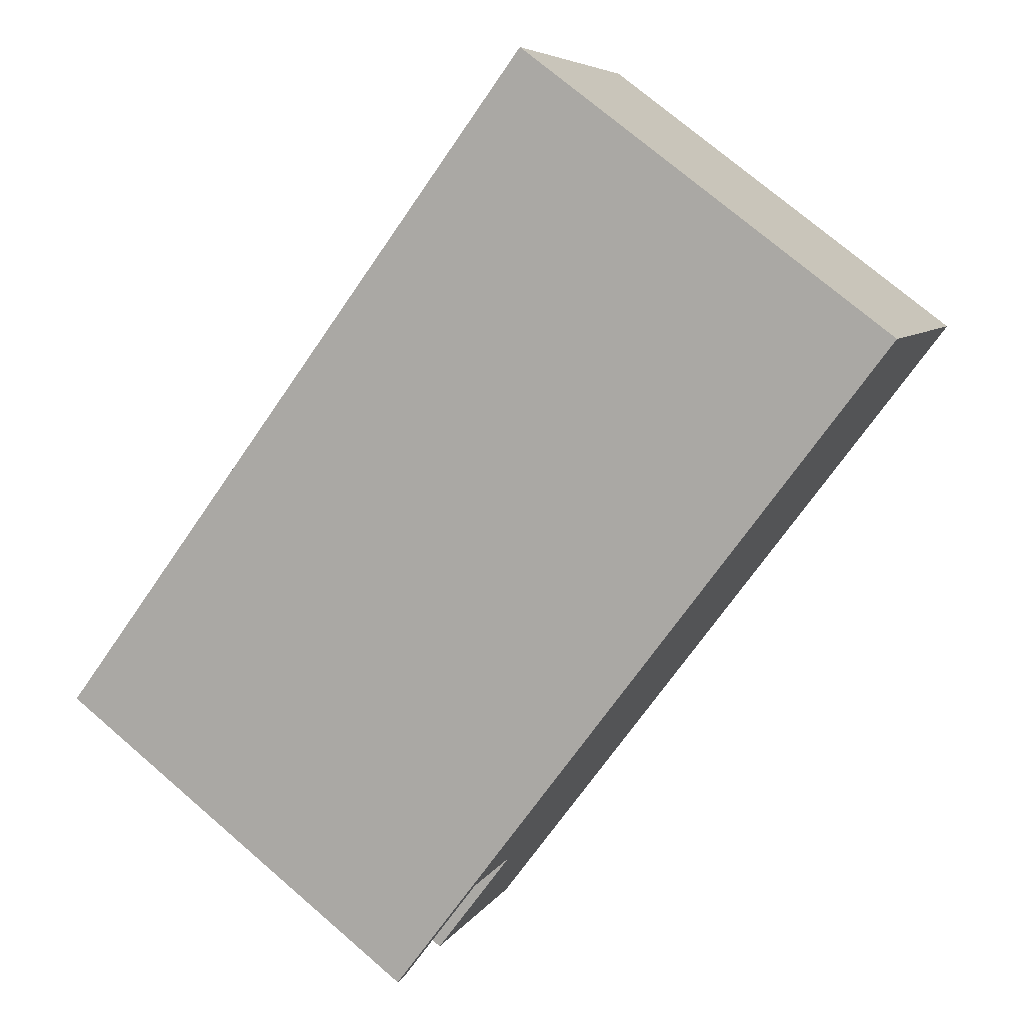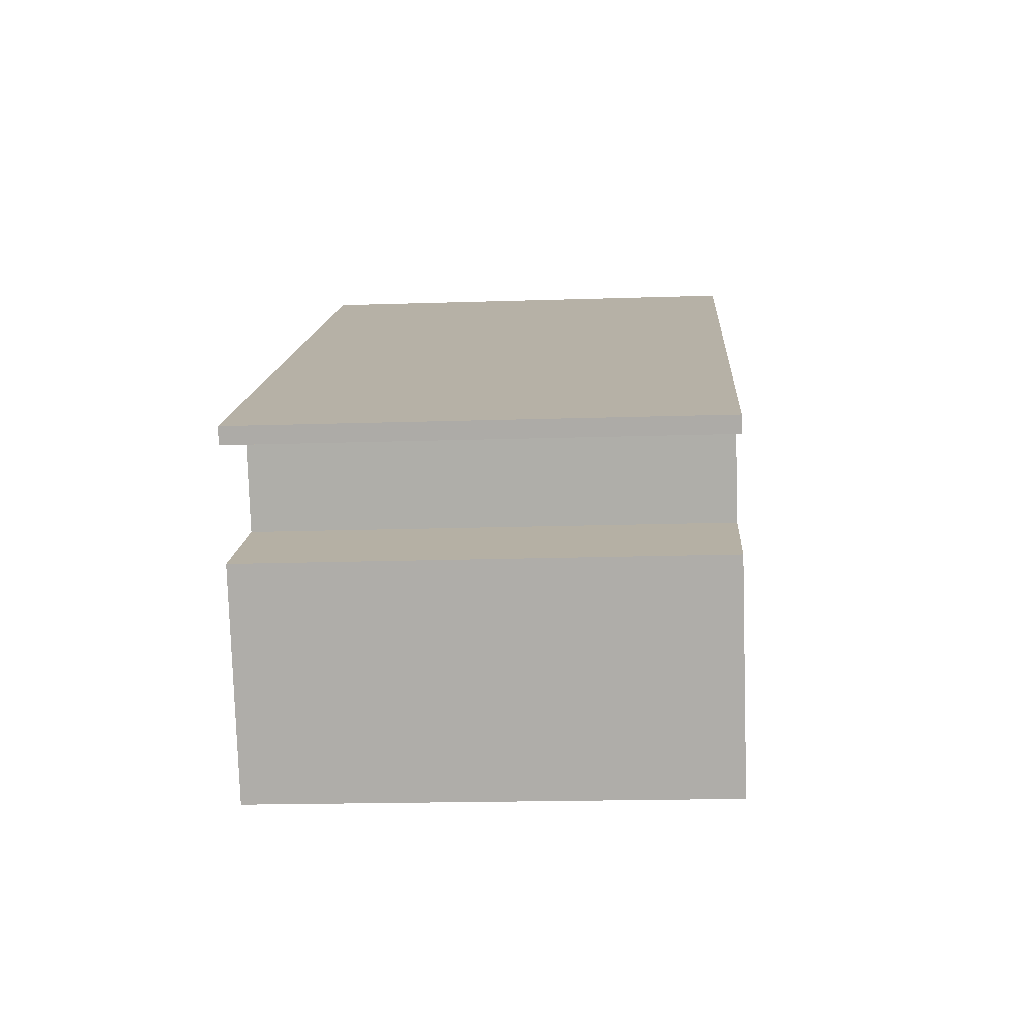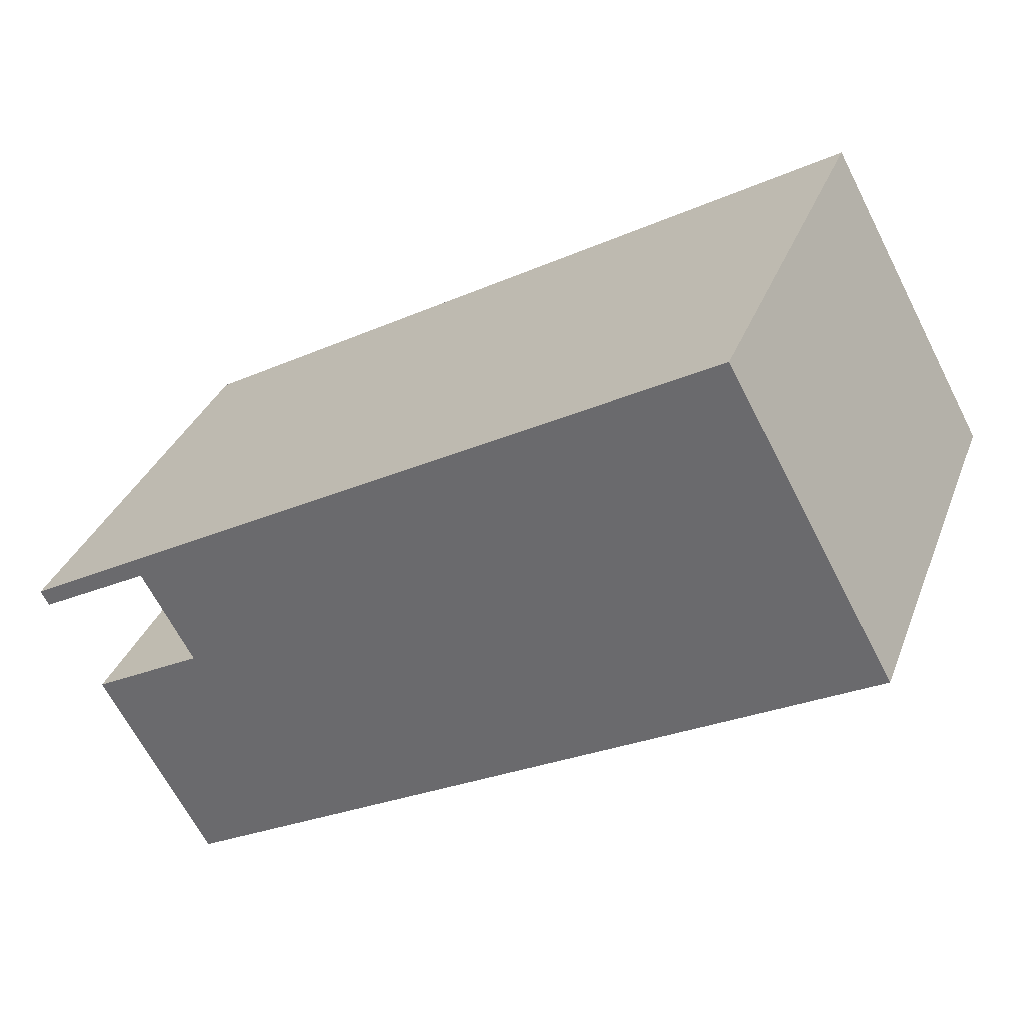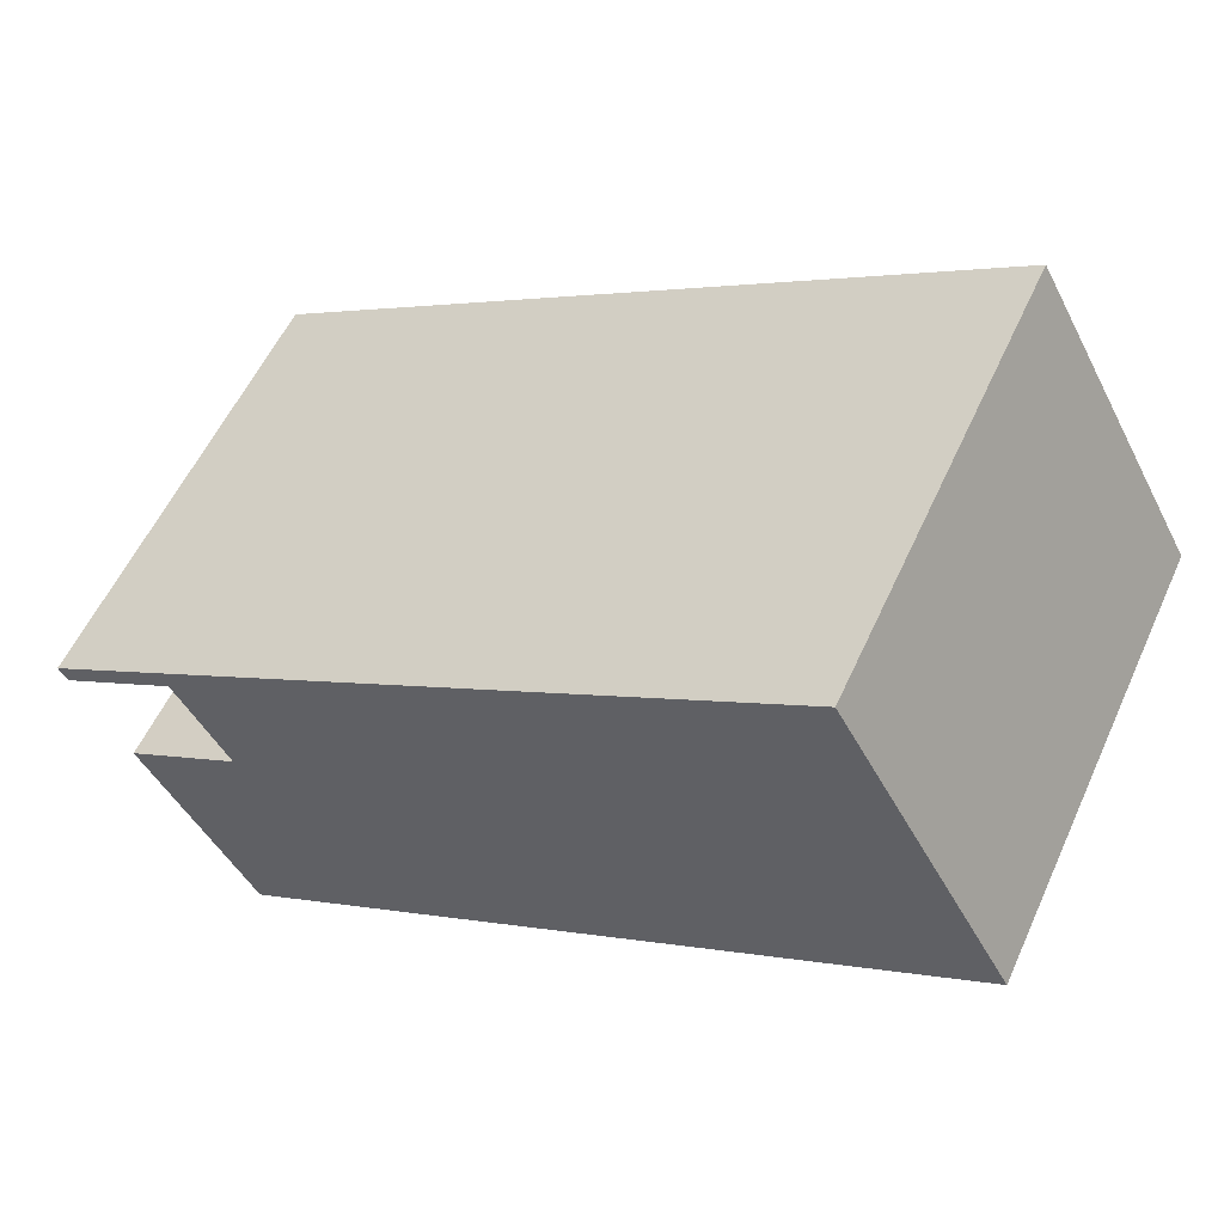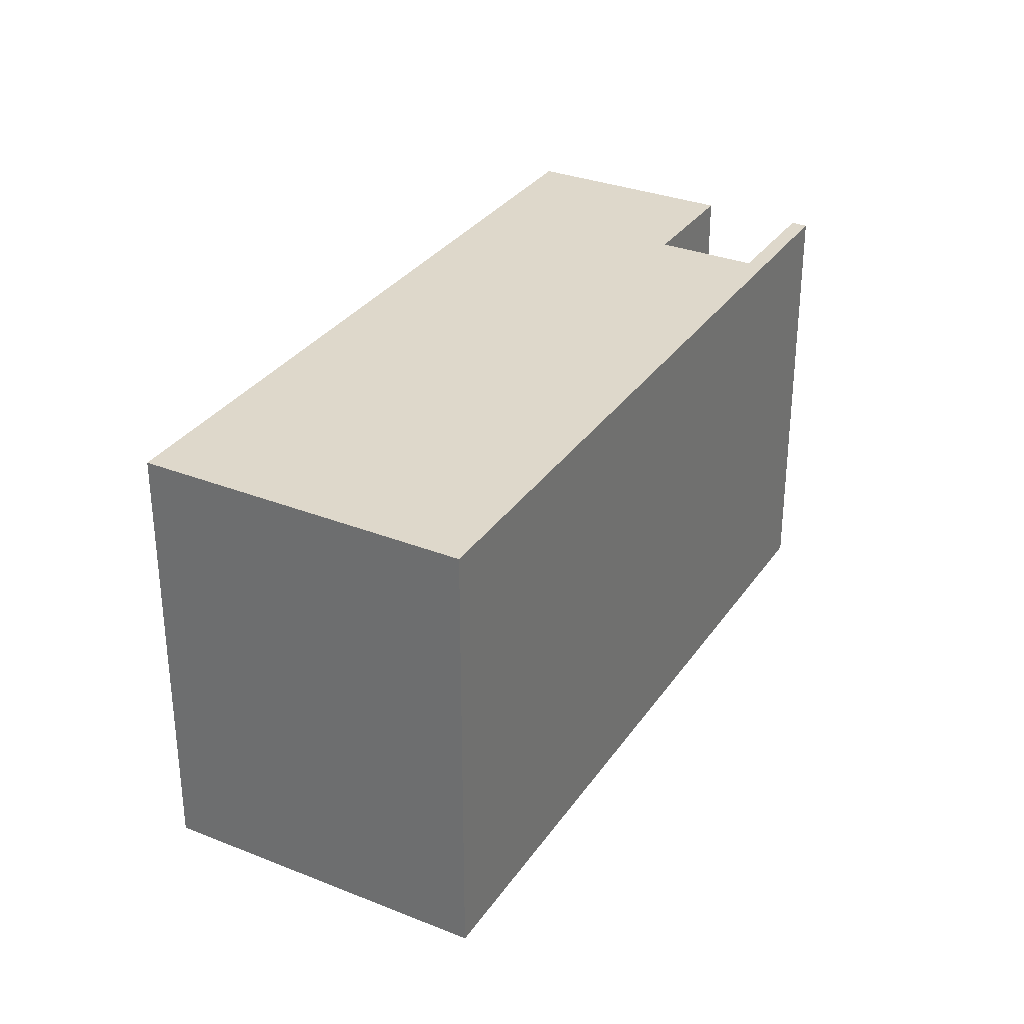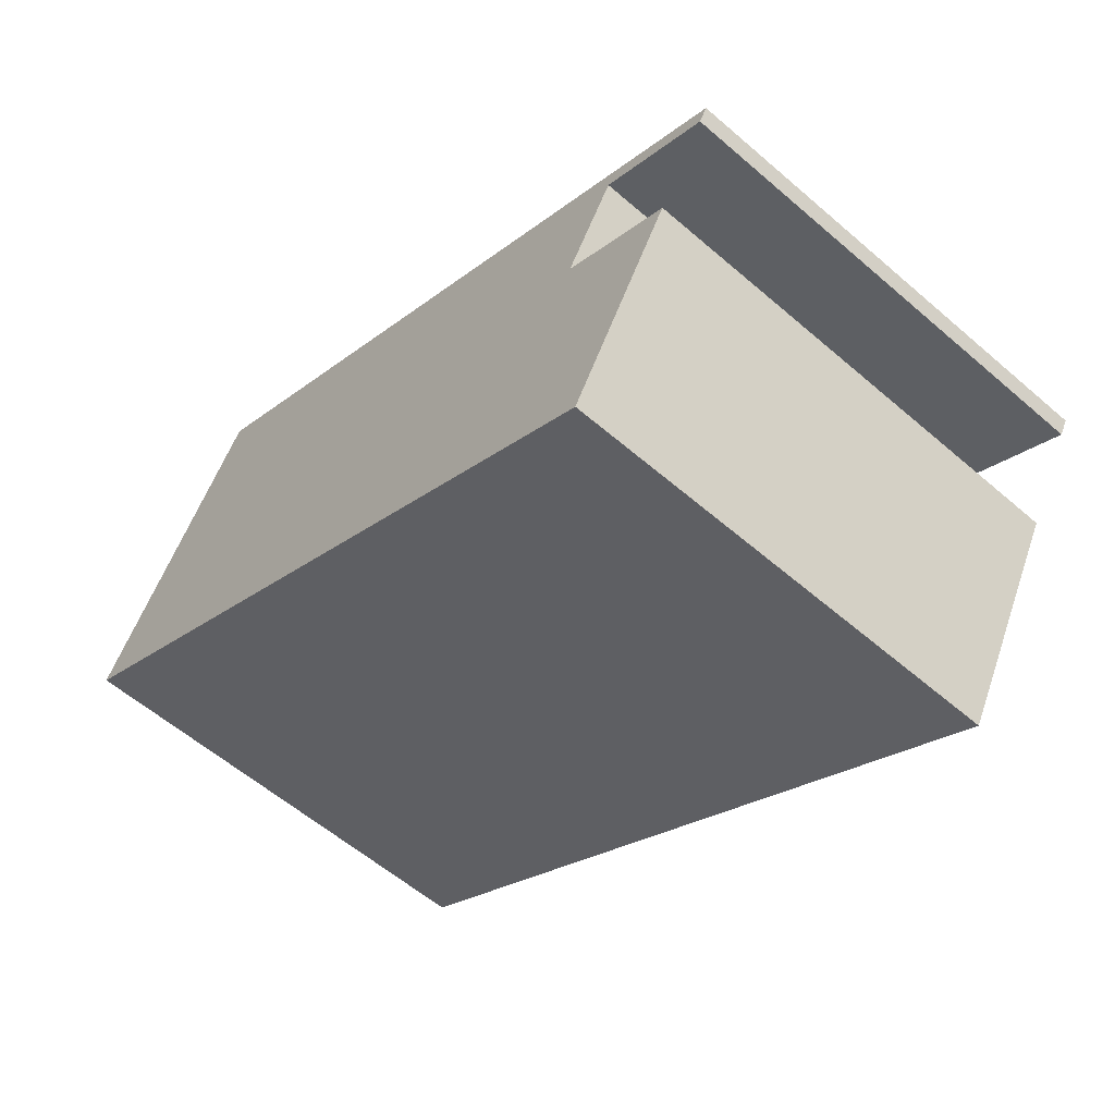
<metadata>
{"format":"obj","ext":"obj","renderer":"f3d","projection":"perspective","resolution":1024,"background":"white","views":[{"elev":74.0,"azim":130.6,"up":"+Z"},{"elev":-17.3,"azim":93.8,"up":"+Z"},{"elev":33.6,"azim":-160.8,"up":"+Z"},{"elev":56.2,"azim":-155.7,"up":"+Z"},{"elev":31.6,"azim":-31.7,"up":"+Y"},{"elev":-58.4,"azim":48.3,"up":"+Z"}]}
</metadata>
<code>
v  0 6.448 3.948e-16
v  11.78 6.448 -3.06
v  10.23 6.448 -5.825
v  10.16 6.448 -2.155
v  10.9 6.448 -0.836
v  12.63 6.448 -1.533
v  12.51 6.448 -1.741
v  2.392 6.448 4.33
v  12.51 1.066e-16 -1.741
v  10.9 5.119e-17 -0.836
v  10.23 3.567e-16 -5.825
v  0 0 0
v  10.16 1.32e-16 -2.155
v  11.78 1.874e-16 -3.06
v  12.63 9.387e-17 -1.533
v  2.392 -2.651e-16 4.33
g defaultobject
f 1 2 3
f 2 1 4
f 4 1 5
f 5 6 7
f 6 5 8
f 8 5 1
f 9 5 7
f 5 9 10
f 11 1 3
f 1 11 12
f 10 4 5
f 4 10 13
f 14 3 2
f 3 14 11
f 15 7 6
f 7 15 9
f 13 2 4
f 2 13 14
f 16 6 8
f 6 16 15
f 12 8 1
f 8 12 16
f 13 11 14
f 12 11 16
f 13 16 11
f 10 16 13
f 15 16 10
f 9 15 10

</code>
